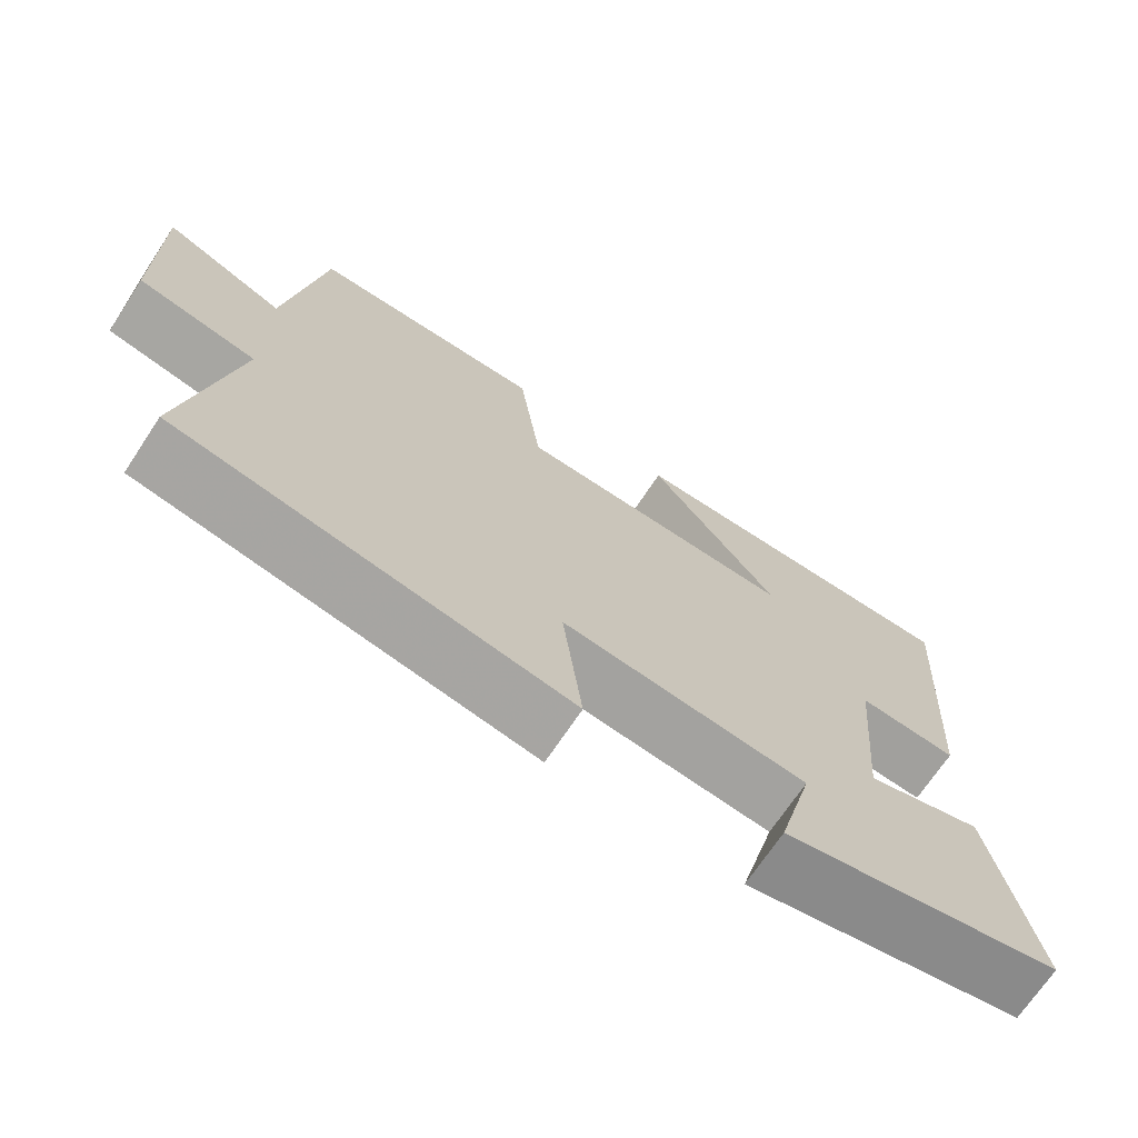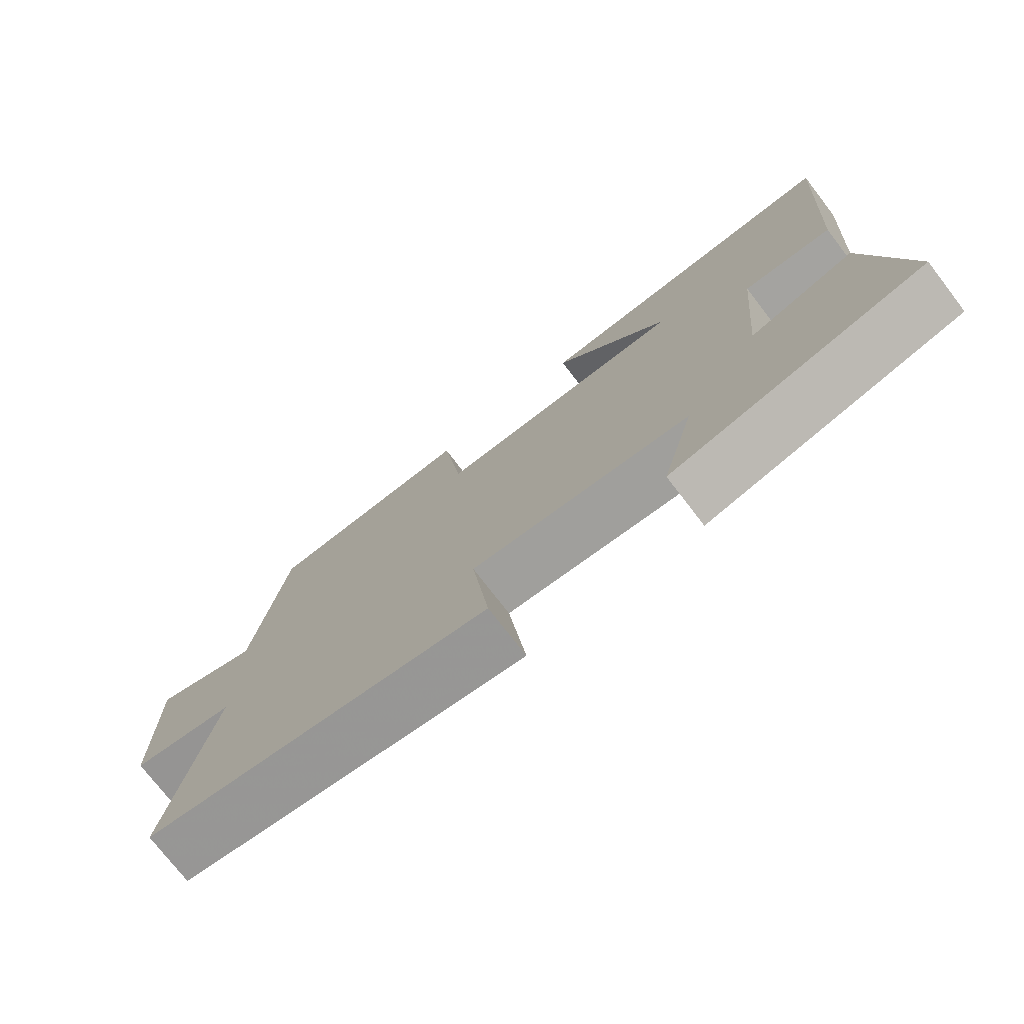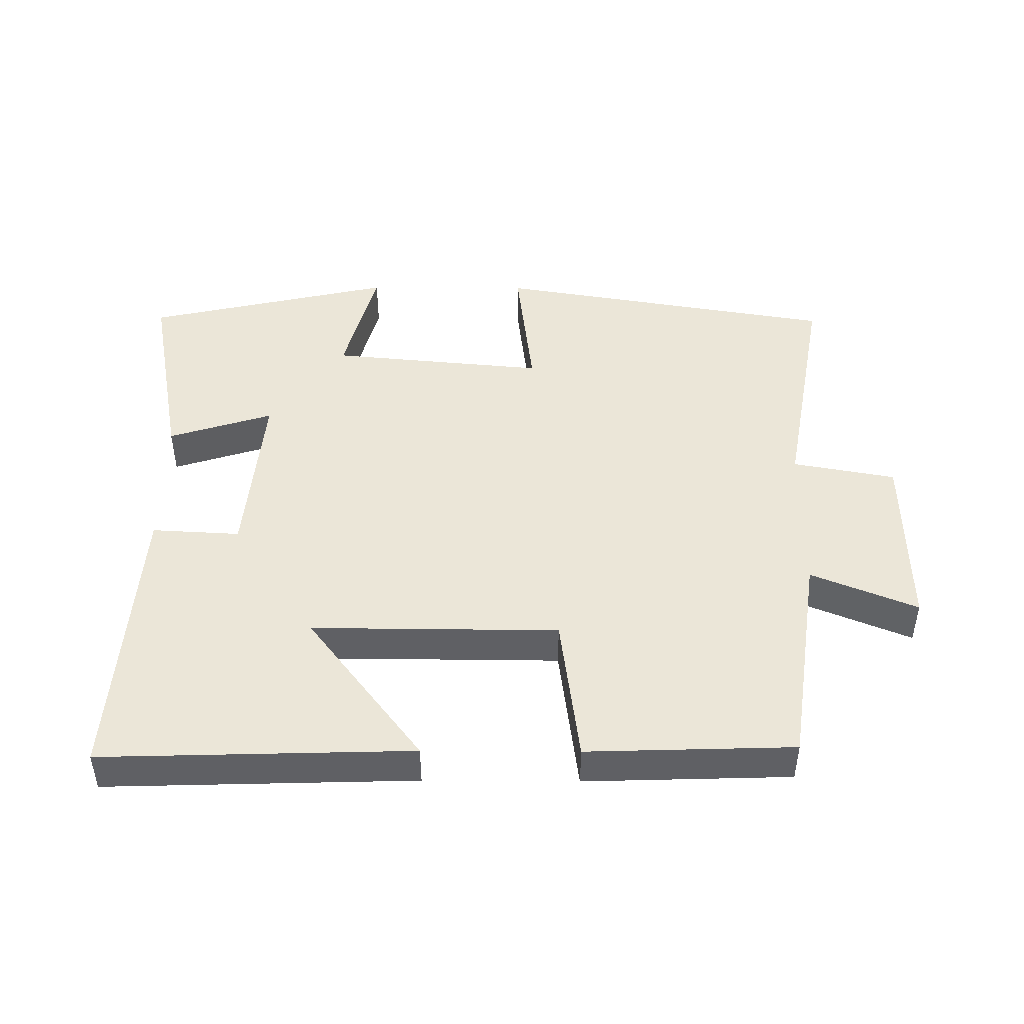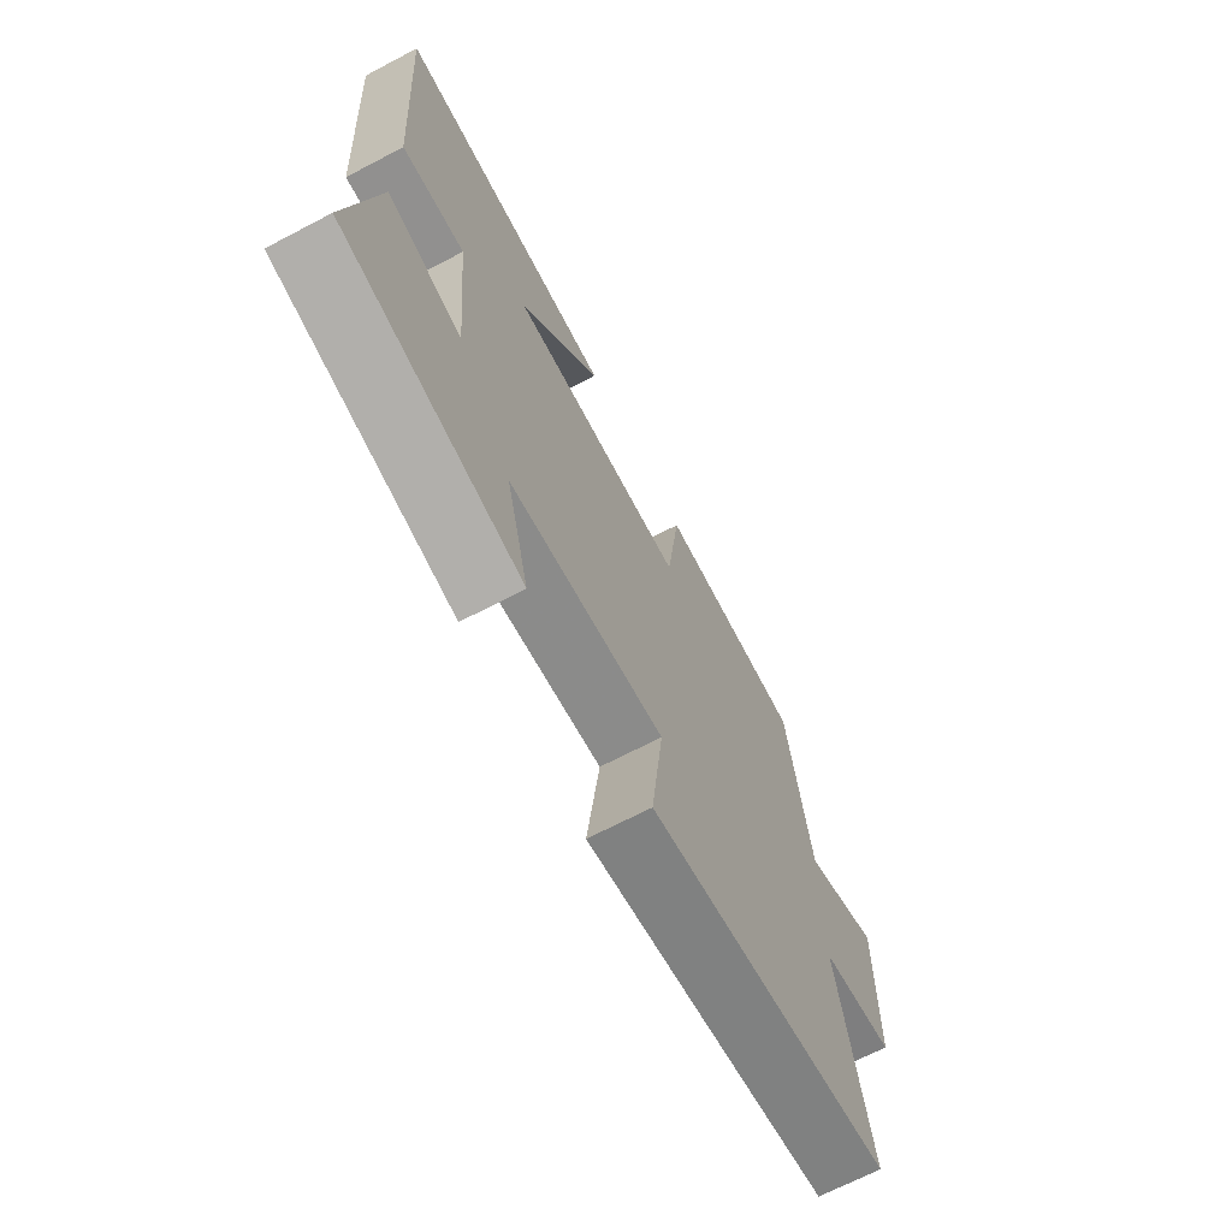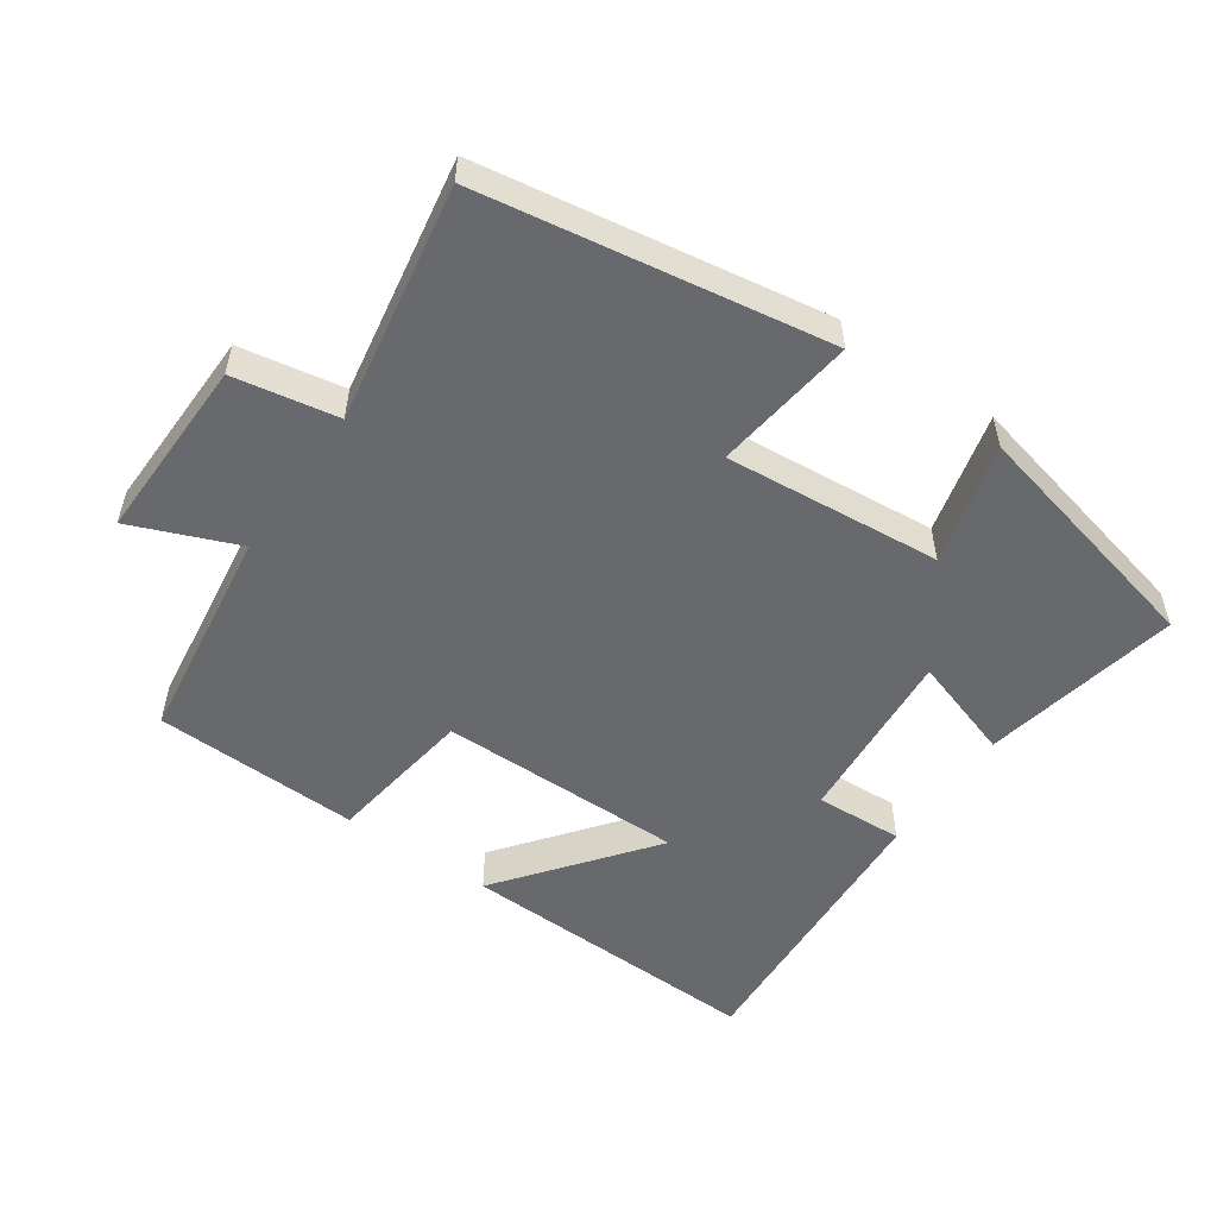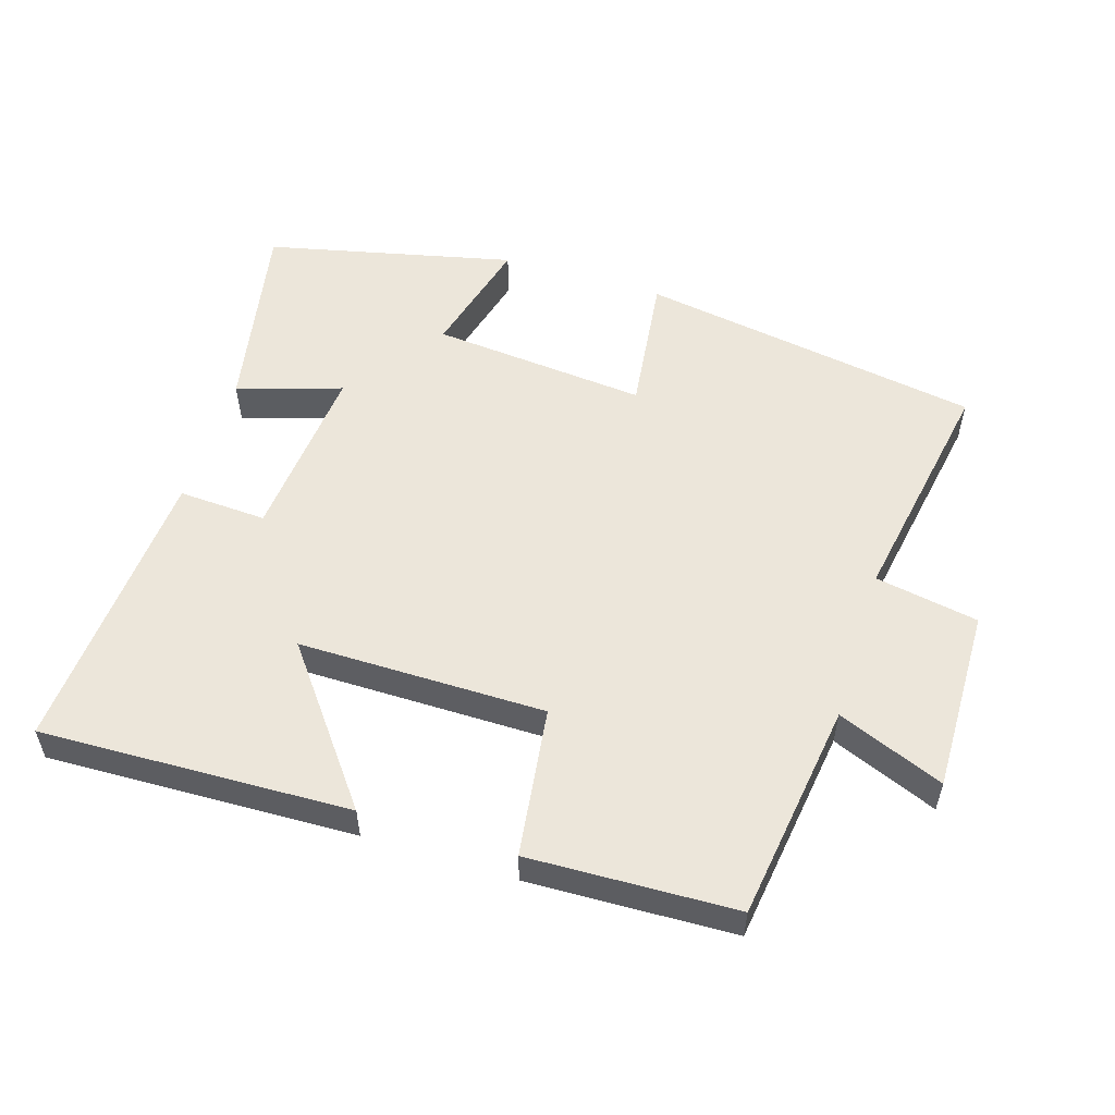
<metadata>
{"format":"obj","ext":"obj","renderer":"f3d","projection":"perspective","resolution":1024,"background":"white","views":[{"elev":-70.3,"azim":146.4,"up":"+Z"},{"elev":-75.2,"azim":-142.4,"up":"+Z"},{"elev":46.3,"azim":0.4,"up":"+Y"},{"elev":-68.3,"azim":-62.3,"up":"+Z"},{"elev":-52.8,"azim":145.0,"up":"+Y"},{"elev":54.5,"azim":17.2,"up":"+Y"}]}
</metadata>
<code>
v -0.53 0.07 0.514
v -0.074 0.07 0.5
v -0.243 0.07 0.278
v 0.121 0.07 0.28
v 0.15 0.07 0.5
v 0.454 0.07 0.49
v 0.5 0.07 0.168
v 0.656 0.07 0.232
v 0.652 0.07 -0.04
v 0.5 0.07 -0.068
v 0.562 0.07 -0.416
v 0.057 0.07 -0.5
v 0.082 0.07 -0.292
v -0.236 0.07 -0.322
v -0.189 0.07 -0.5
v -0.555 0.07 -0.417
v -0.5 0.07 -0.125
v -0.346 0.07 -0.174
v -0.37 0.07 0.09
v -0.5 0.07 0.083
v -0.53 0 0.514
v -0.074 0 0.5
v -0.243 0 0.278
v 0.121 0 0.28
v 0.15 0 0.5
v 0.454 0 0.49
v 0.5 0 0.168
v 0.656 0 0.232
v 0.652 0 -0.04
v 0.5 0 -0.068
v 0.562 0 -0.416
v 0.057 0 -0.5
v 0.082 0 -0.292
v -0.236 0 -0.322
v -0.189 0 -0.5
v -0.555 0 -0.417
v -0.5 0 -0.125
v -0.346 0 -0.174
v -0.37 0 0.09
v -0.5 0 0.083
f 19 20 1
f 16 17 18
f 15 16 18
f 14 15 18
f 13 14 18 19
f 10 11 12 13
f 10 13 19
f 7 8 9 10
f 6 7 10
f 5 6 10
f 4 5 10
f 3 4 10 19
f 1 2 3
f 1 3 19
f 21 40 39
f 38 37 36
f 38 36 35
f 38 35 34
f 39 38 34 33
f 33 32 31 30
f 39 33 30
f 30 29 28 27
f 30 27 26
f 30 26 25
f 30 25 24
f 39 30 24 23
f 23 22 21
f 39 23 21
f 1 21 22 2
f 2 22 23 3
f 3 23 24 4
f 4 24 25 5
f 5 25 26 6
f 6 26 27 7
f 7 27 28 8
f 8 28 29 9
f 9 29 30 10
f 10 30 31 11
f 11 31 32 12
f 12 32 33 13
f 13 33 34 14
f 14 34 35 15
f 15 35 36 16
f 16 36 37 17
f 17 37 38 18
f 18 38 39 19
f 19 39 40 20
f 20 40 21 1

</code>
